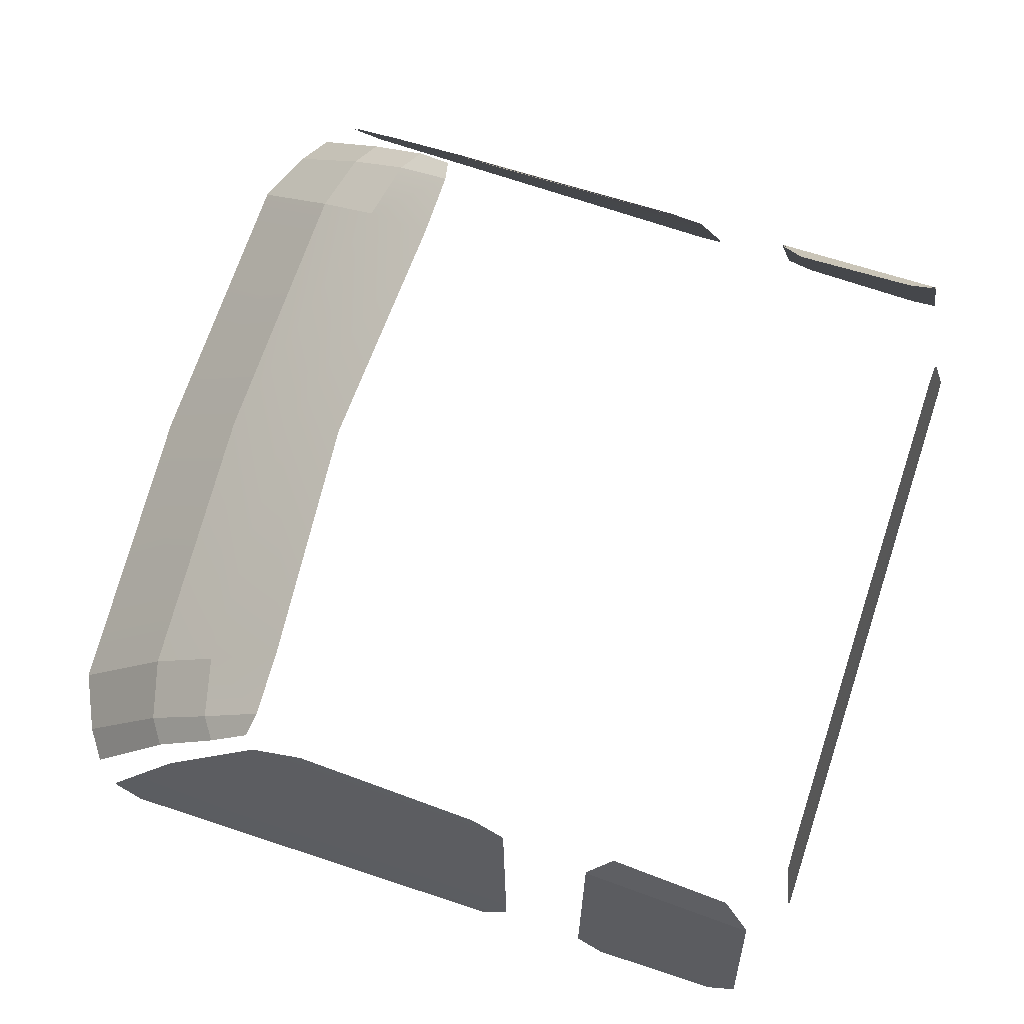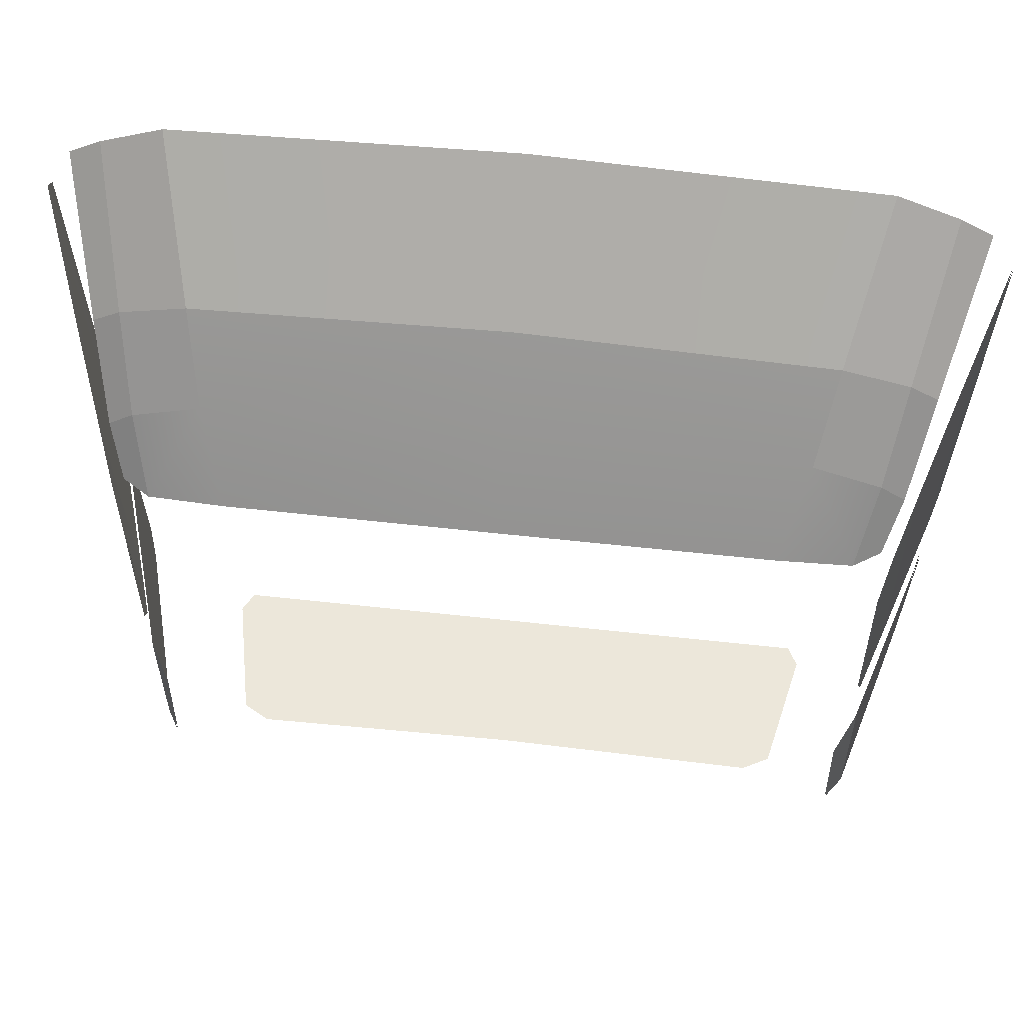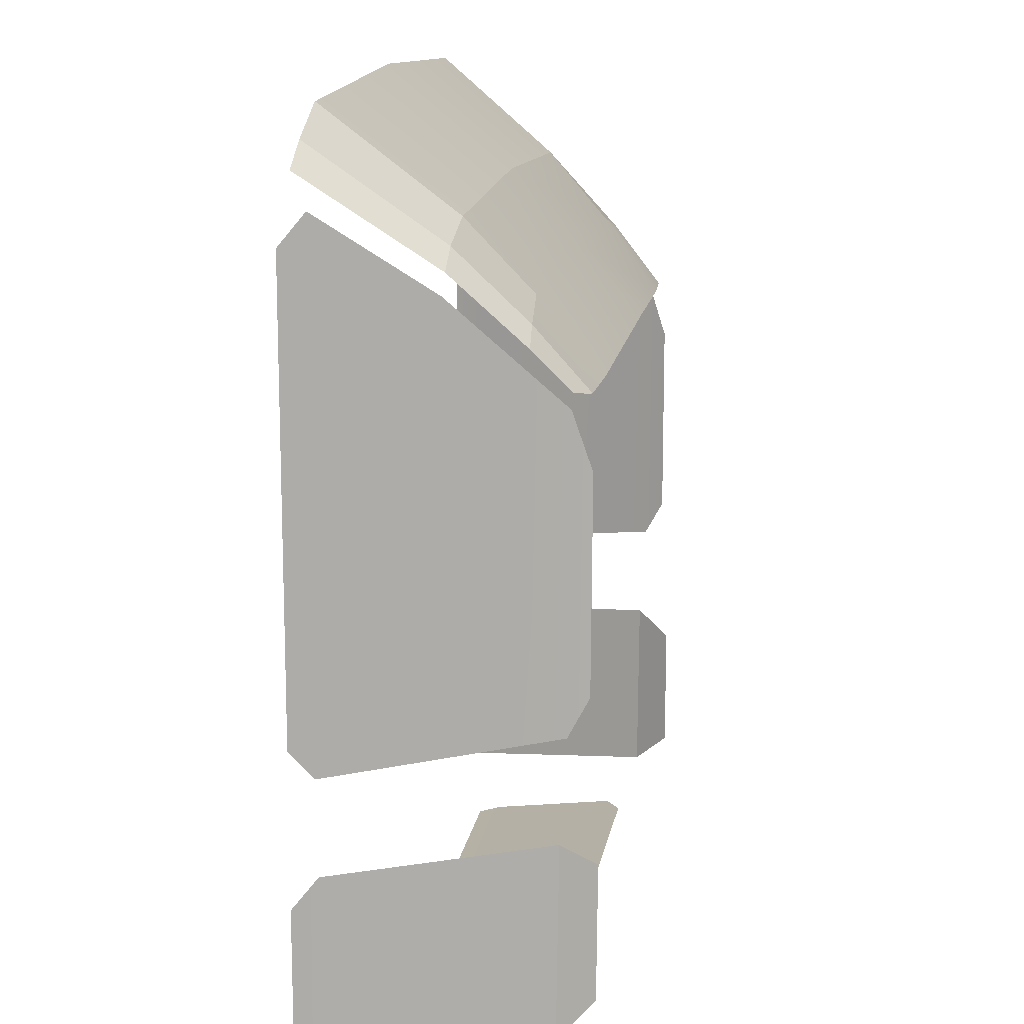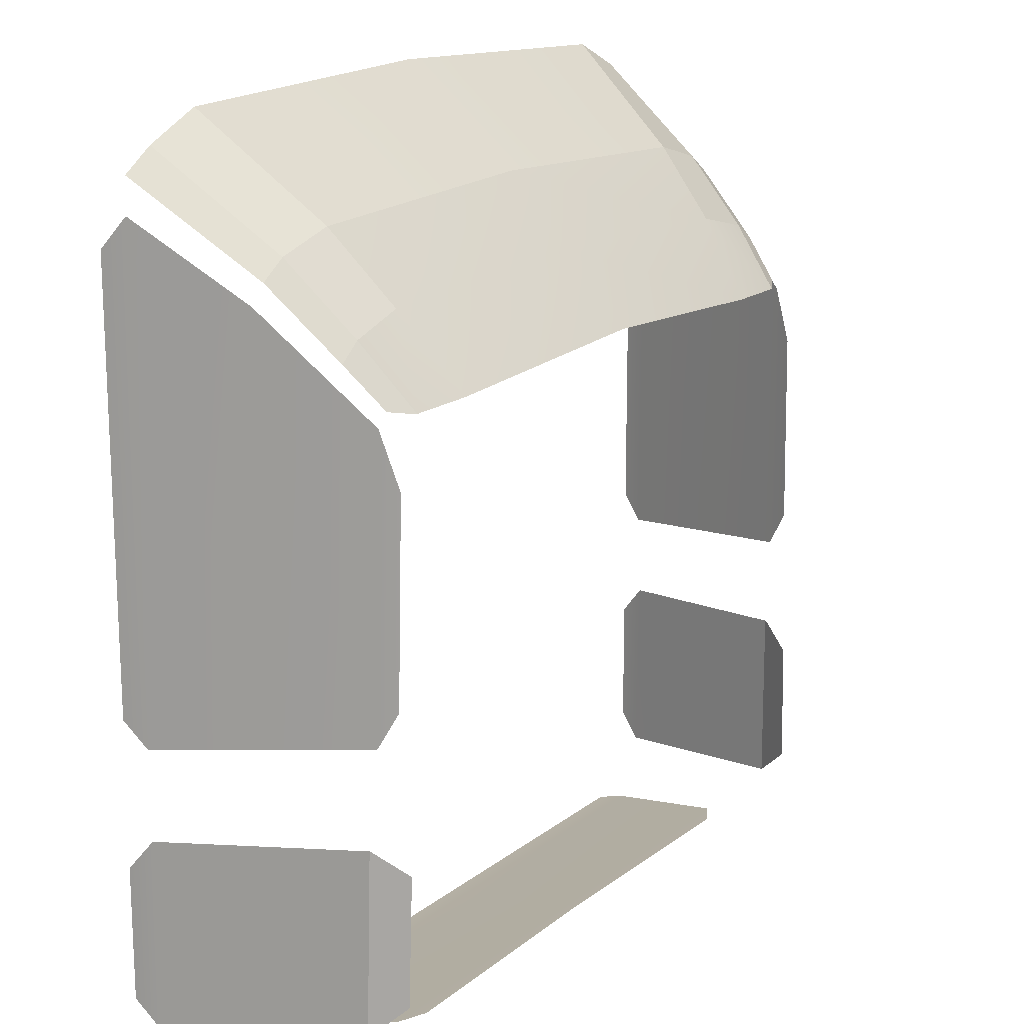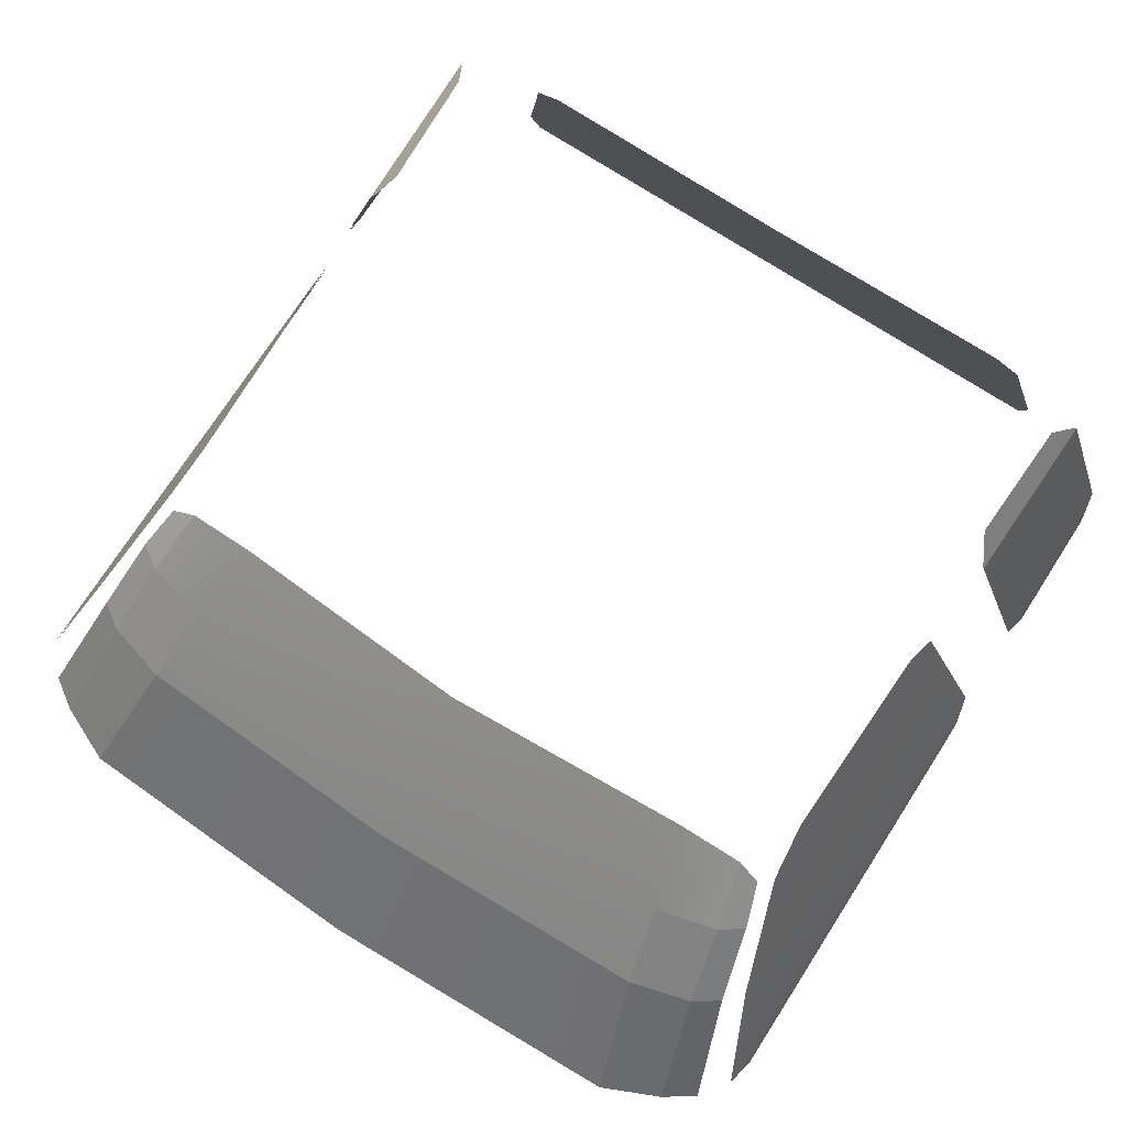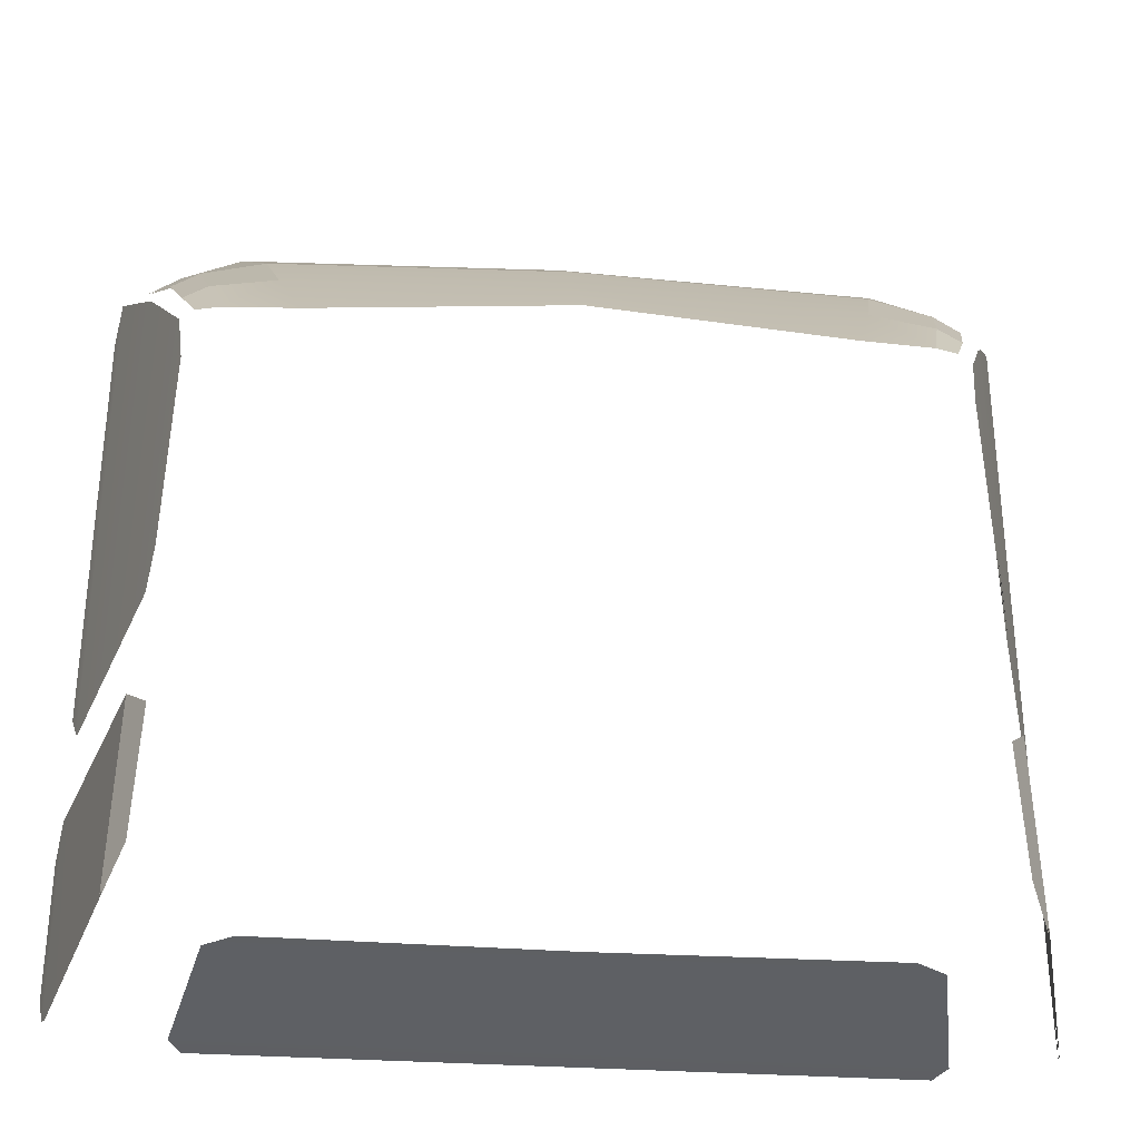
<metadata>
{"format":"obj","ext":"obj","renderer":"f3d","projection":"perspective","resolution":1024,"background":"white","views":[{"elev":77.2,"azim":108.0,"up":"+Y"},{"elev":62.6,"azim":-173.7,"up":"+Z"},{"elev":13.7,"azim":98.3,"up":"+Z"},{"elev":16.5,"azim":123.4,"up":"+Z"},{"elev":75.0,"azim":32.8,"up":"+Y"},{"elev":-32.7,"azim":174.6,"up":"+Z"}]}
</metadata>
<code>
g SM_Veh_Pickup_Glass
v 4.992e-18 1.519 -0.2106
v -1.521e-17 1.562 -0.205
v -3.001e-17 1.839 -0.1525
v -2.48e-17 1.863 -0.1476
v 1.275e-17 1.83 1.301
v -1.872e-17 1.441 1.659
v 4.291e-17 1.966 1.154
v 0.6685 1.519 -0.2106
v 0.6912 1.562 -0.205
v 0.6327 1.839 -0.1525
v 0.5752 1.871 -0.1476
v 0.9317 1.425 1.402
v 0.9317 1.425 0.4973
v 0.9169 1.472 0.4414
v 0.9182 1.476 1.465
v 0.7779 1.911 0.4935
v 0.765 1.914 1.103
v 0.765 1.951 0.5687
v 0.7519 1.952 0.9869
v 0.5846 1.826 1.28
v 0.6803 1.441 1.633
v 0.8724 1.438 1.531
v 0.7671 1.84 1.212
v 0.5385 1.949 1.121
v 0.7367 1.915 1.129
v 0.806 1.44 1.576
v 0.7184 1.837 1.246
v 0.6848 1.943 1.118
v -1.369e-17 1.696 1.45
v 0.846 1.696 0.468
v 0.8414 1.696 1.312
v 0.6171 1.696 1.425
v 0.7496 1.696 1.388
v 0.8049 1.696 1.351
v -0.6685 1.519 -0.2106
v -0.6912 1.562 -0.205
v -0.6327 1.839 -0.1525
v -0.5752 1.871 -0.1476
v -0.9317 1.425 1.402
v -0.9317 1.425 0.4973
v -0.9169 1.472 0.4414
v -0.9182 1.476 1.465
v -0.7779 1.911 0.4935
v -0.765 1.914 1.103
v -0.765 1.951 0.5687
v -0.7519 1.952 0.9869
v -0.5846 1.826 1.28
v -0.6803 1.441 1.633
v -0.8724 1.438 1.531
v -0.7671 1.84 1.212
v -0.5385 1.949 1.121
v -0.7367 1.915 1.129
v -0.806 1.44 1.576
v -0.7184 1.837 1.246
v -0.6848 1.943 1.118
v -0.846 1.696 0.468
v -0.8414 1.696 1.312
v -0.6171 1.696 1.425
v -0.7496 1.696 1.388
v -0.8049 1.696 1.351
v -0.9337 1.425 0.1916
v -0.9337 1.425 -0.0876
v -0.9208 1.472 -0.1435
v -0.9219 1.476 0.2543
v -0.8033 1.896 -0.09318
v -0.7924 1.899 0.2907
v -0.7644 1.967 -0.02651
v -0.7529 1.968 0.2407
v 0.9337 1.425 0.1916
v 0.9337 1.425 -0.0876
v 0.9208 1.472 -0.1435
v 0.9219 1.476 0.2543
v 0.8033 1.896 -0.09315
v 0.7924 1.899 0.2907
v 0.7645 1.967 -0.02651
v 0.7531 1.968 0.2407
v 0.6685 1.519 -0.2082
v 3.553e-16 1.519 -0.2082
v 1.806e-16 1.562 -0.2026
v 0.6912 1.562 -0.2026
v 1.47e-12 1.839 -0.1501
v 0.6327 1.839 -0.1501
v 2.91e-12 1.862 -0.1452
v 0.5752 1.871 -0.1452
v -0.6912 1.562 -0.2026
v -0.6685 1.519 -0.2082
v -0.6327 1.839 -0.1501
v -0.5752 1.871 -0.1452
v 0.9294 1.424 1.402
v 0.9294 1.424 0.4973
v 0.9146 1.471 0.4414
v 0.9159 1.475 1.465
v 0.8437 1.695 0.468
v 0.8391 1.695 1.312
v 0.7756 1.91 0.4935
v 0.7627 1.913 1.103
v 0.7627 1.951 0.5687
v 0.7496 1.952 0.9869
v 2.794e-11 1.439 1.657
v 0.68 1.439 1.631
v 0.6168 1.694 1.423
v 1.432e-11 1.694 1.448
v 0.8051 1.439 1.574
v 0.7488 1.694 1.386
v 0.5844 1.824 1.278
v 1.426e-11 1.828 1.3
v 0.5383 1.947 1.119
v 2.794e-11 1.964 1.153
v 0.7178 1.835 1.245
v 0.6843 1.941 1.117
v 0.8039 1.694 1.349
v 0.7662 1.838 1.211
v 0.7359 1.913 1.128
v 0.8713 1.437 1.529
v -0.6168 1.694 1.423
v -0.68 1.439 1.631
v -0.7488 1.694 1.386
v -0.8051 1.439 1.574
v -0.5383 1.947 1.119
v -0.5844 1.824 1.278
v -0.6843 1.941 1.117
v -0.7178 1.835 1.245
v -0.7662 1.838 1.211
v -0.8039 1.694 1.349
v -0.7359 1.913 1.128
v -0.8713 1.437 1.529
v -0.9159 1.475 1.465
v -0.9294 1.424 1.402
v -0.9146 1.471 0.4414
v -0.9294 1.424 0.4973
v -0.8391 1.695 1.312
v -0.8437 1.695 0.468
v -0.7496 1.952 0.9869
v -0.7627 1.913 1.103
v -0.7627 1.951 0.5687
v -0.7756 1.91 0.4935
v -0.9196 1.475 0.2543
v -0.9314 1.424 0.1916
v -0.9184 1.471 -0.1435
v -0.9314 1.424 -0.08759
v -0.7902 1.898 0.2907
v -0.8011 1.895 -0.09323
v -0.7508 1.966 0.2406
v -0.7623 1.965 -0.02657
v 0.9314 1.424 0.1916
v 0.9314 1.424 -0.08759
v 0.9184 1.471 -0.1435
v 0.9196 1.475 0.2543
v 0.8011 1.895 -0.09319
v 0.7902 1.899 0.2907
v 0.7624 1.965 -0.02657
v 0.751 1.966 0.2406
v 0.68 1.439 1.631
v 0.6168 1.694 1.423
v 0.7178 1.835 1.245
v 0.7488 1.694 1.386
v 0.6843 1.941 1.117
v 0.7178 1.835 1.245
v 0.7662 1.838 1.211
v 1.432e-11 1.694 1.448
v 0.6168 1.694 1.423
v 0.6168 1.694 1.423
v 0.7488 1.694 1.386
v 0.7178 1.835 1.245
v 0.5844 1.824 1.278
v 0.8039 1.694 1.349
v 0.7488 1.694 1.386
v 0.8051 1.439 1.574
v -0.68 1.439 1.631
v -0.6168 1.694 1.423
v -0.7178 1.835 1.245
v -0.7488 1.694 1.386
v -0.6843 1.941 1.117
v -0.7662 1.838 1.211
v -0.7178 1.835 1.245
v -0.6168 1.694 1.423
v -0.6168 1.694 1.423
v -0.5844 1.824 1.278
v -0.7178 1.835 1.245
v -0.7488 1.694 1.386
v -0.8039 1.694 1.349
v -0.8051 1.439 1.574
v -0.7488 1.694 1.386
v -0.7902 1.898 0.2907
v -0.8011 1.895 -0.09323
v 0.7902 1.899 0.2907
v 0.8011 1.895 -0.09319
v 0.6803 1.441 1.633
v 0.6171 1.696 1.425
v 0.7184 1.837 1.246
v 0.7496 1.696 1.388
v 0.6848 1.943 1.118
v 0.7671 1.84 1.212
v 0.7184 1.837 1.246
v -1.369e-17 1.696 1.45
v 0.6171 1.696 1.425
v 0.6171 1.696 1.425
v 0.5846 1.826 1.28
v 0.7184 1.837 1.246
v 0.7496 1.696 1.388
v 0.8049 1.696 1.351
v 0.806 1.44 1.576
v 0.7496 1.696 1.388
v -0.6803 1.441 1.633
v -0.6171 1.696 1.425
v -0.7184 1.837 1.246
v -0.7496 1.696 1.388
v -0.6848 1.943 1.118
v -0.7184 1.837 1.246
v -0.7671 1.84 1.212
v -0.6171 1.696 1.425
v -0.6171 1.696 1.425
v -0.7496 1.696 1.388
v -0.7184 1.837 1.246
v -0.5846 1.826 1.28
v -0.8049 1.696 1.351
v -0.7496 1.696 1.388
v -0.806 1.44 1.576
v -0.7924 1.899 0.2907
v -0.8033 1.896 -0.09318
v 0.7924 1.899 0.2907
v 0.8033 1.896 -0.09315
g SM_Veh_Pickup_Glass_0
f 84 83 82
f 83 81 82
f 82 81 80
f 81 83 87
f 83 88 87
f 81 87 85
f 81 79 80
f 79 81 85
f 80 79 77
f 79 85 86
f 79 78 77
f 78 79 86
f 91 90 89
f 92 91 89
f 93 91 92
f 94 93 92
f 95 93 94
f 96 95 94
f 97 95 96
f 98 97 96
f 101 100 99
f 102 101 99
f 115 102 99
f 116 115 99
f 104 103 153
f 154 104 153
f 110 109 105
f 107 110 105
f 107 105 106
f 108 107 106
f 119 108 106
f 106 105 160
f 105 161 160
f 120 119 106
f 120 106 160
f 176 120 160
f 121 119 120
f 122 121 120
f 111 156 155
f 112 111 155
f 159 158 157
f 113 159 157
f 164 163 162
f 165 164 162
f 168 167 166
f 114 168 166
f 130 129 128
f 129 127 128
f 129 132 127
f 132 131 127
f 132 136 131
f 136 134 131
f 136 135 134
f 135 133 134
f 117 170 169
f 118 117 169
f 124 123 171
f 172 124 171
f 174 125 173
f 175 174 173
f 179 178 177
f 180 179 177
f 182 126 181
f 183 182 181
f 140 139 138
f 139 137 138
f 139 142 137
f 142 141 137
f 144 143 184
f 185 144 184
f 147 146 145
f 148 147 145
f 149 147 148
f 150 149 148
f 151 187 186
f 152 151 186
f 4 11 10
f 3 4 10
f 3 10 9
f 4 3 37
f 38 4 37
f 37 3 36
f 2 3 9
f 3 2 36
f 2 9 8
f 36 2 35
f 1 2 8
f 2 1 35
f 13 14 12
f 14 15 12
f 14 30 15
f 30 31 15
f 30 16 31
f 16 17 31
f 16 18 17
f 18 19 17
f 21 32 6
f 32 29 6
f 29 58 6
f 58 48 6
f 33 189 188
f 26 33 188
f 27 28 20
f 28 24 20
f 20 24 5
f 24 7 5
f 7 51 5
f 20 5 195
f 196 20 195
f 51 47 5
f 5 47 195
f 47 211 195
f 51 55 47
f 55 54 47
f 34 23 190
f 191 34 190
f 193 25 192
f 194 193 192
f 199 198 197
f 200 199 197
f 202 22 201
f 203 202 201
f 41 40 39
f 42 41 39
f 56 41 42
f 57 56 42
f 43 56 57
f 44 43 57
f 45 43 44
f 46 45 44
f 59 53 204
f 205 59 204
f 60 207 206
f 50 60 206
f 210 209 208
f 52 210 208
f 214 213 212
f 215 214 212
f 218 217 216
f 49 218 216
f 63 62 61
f 64 63 61
f 65 63 64
f 66 65 64
f 67 220 219
f 68 67 219
f 70 71 69
f 71 72 69
f 71 73 72
f 73 74 72
f 75 76 221
f 222 75 221

</code>
